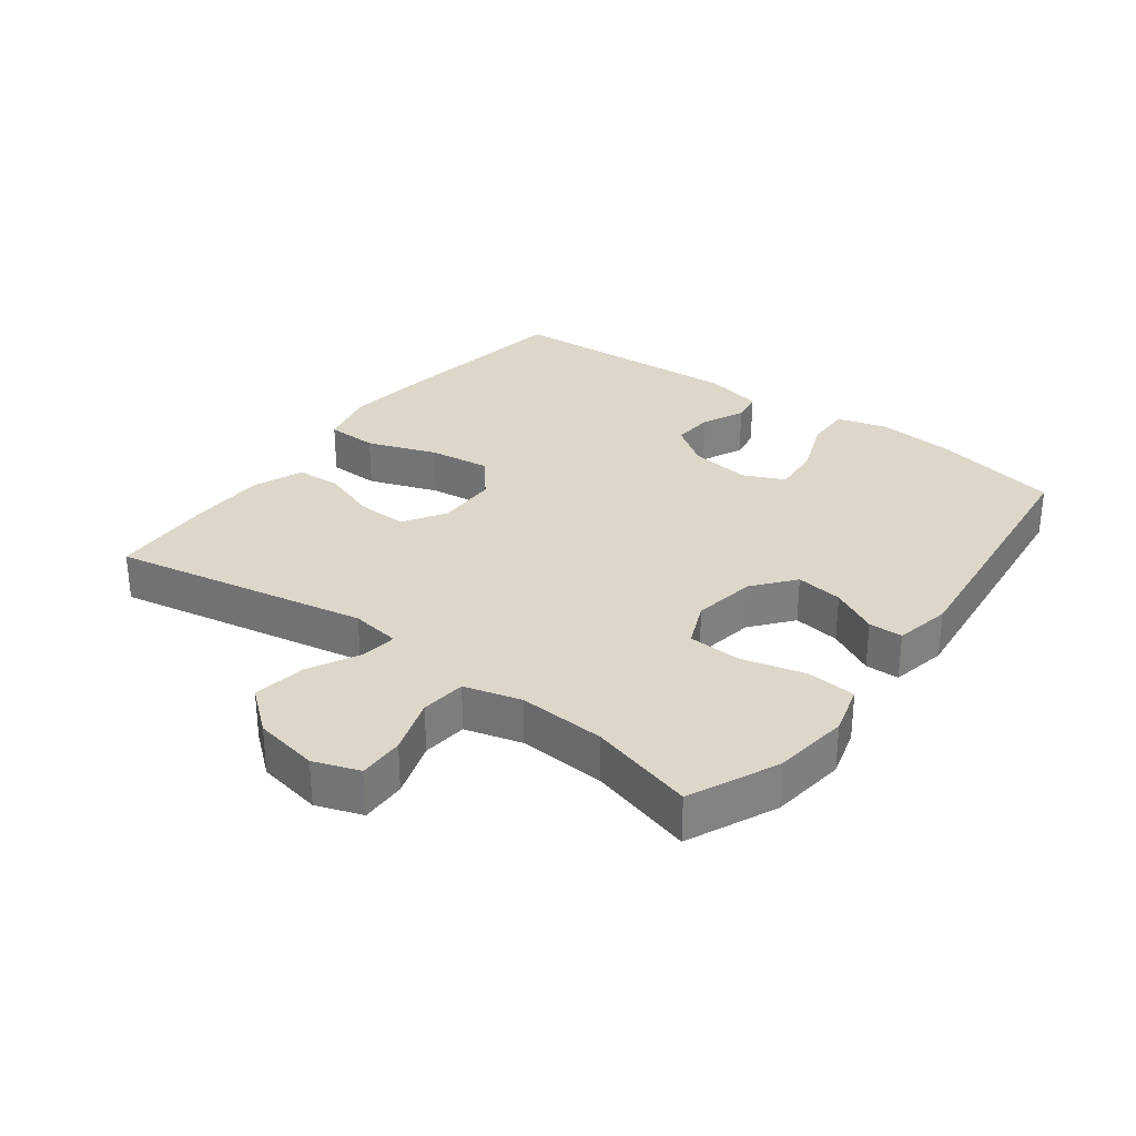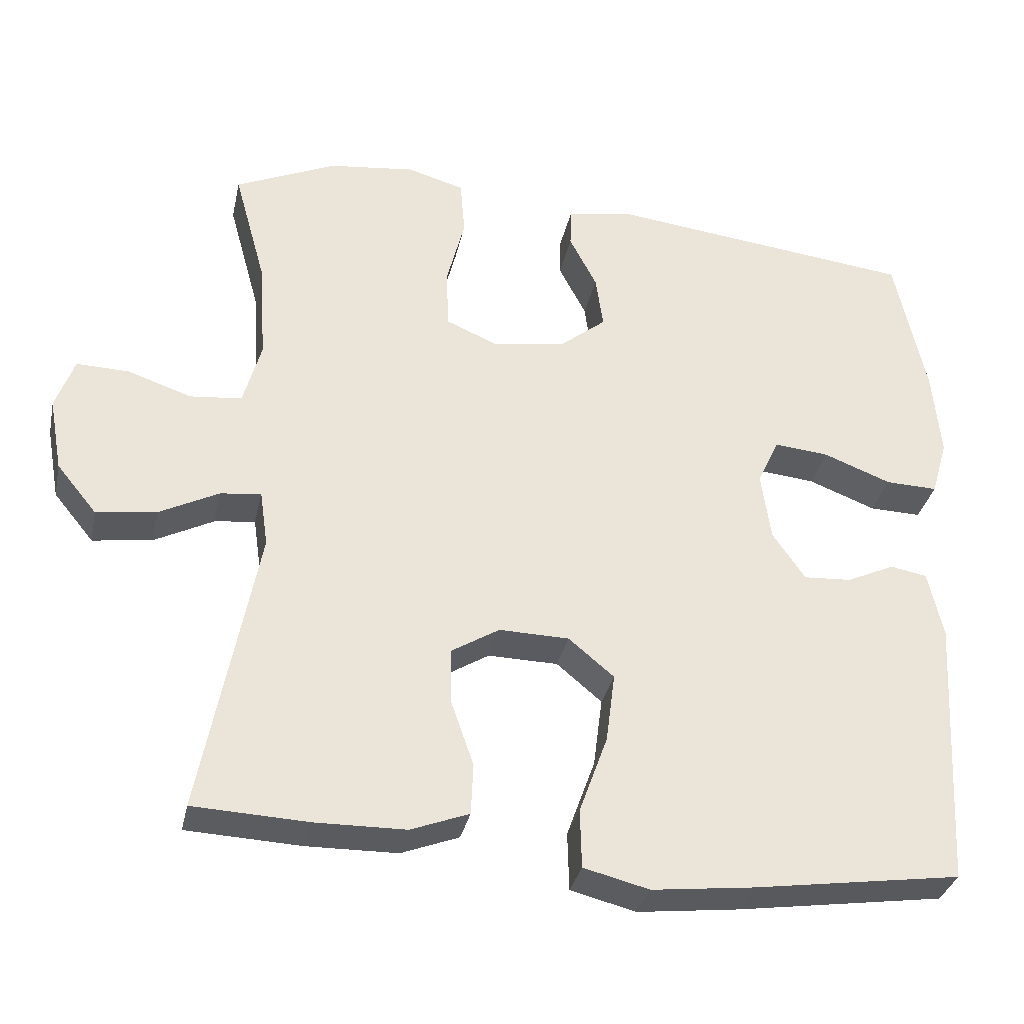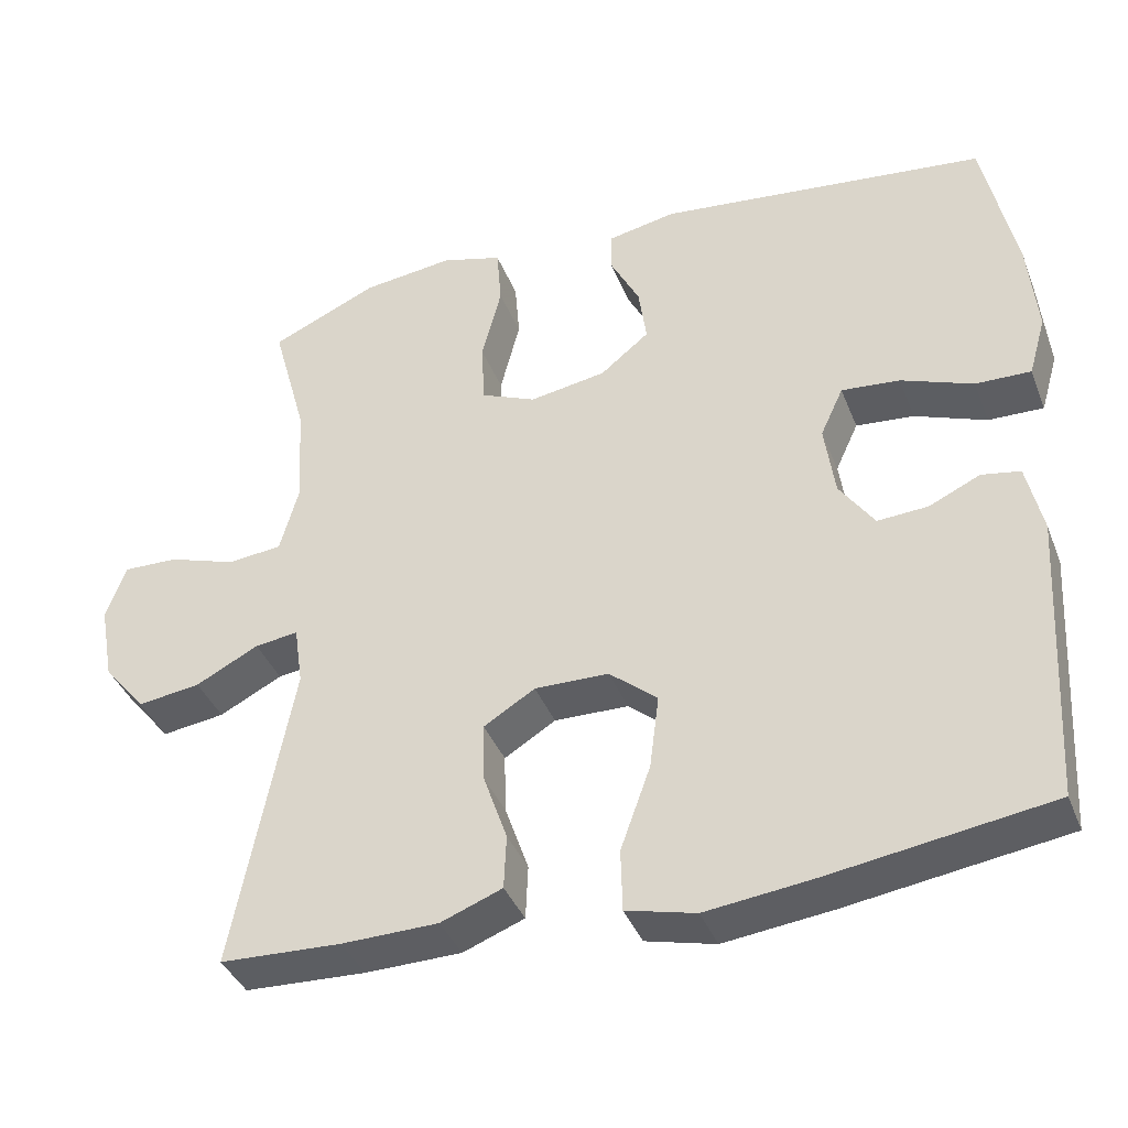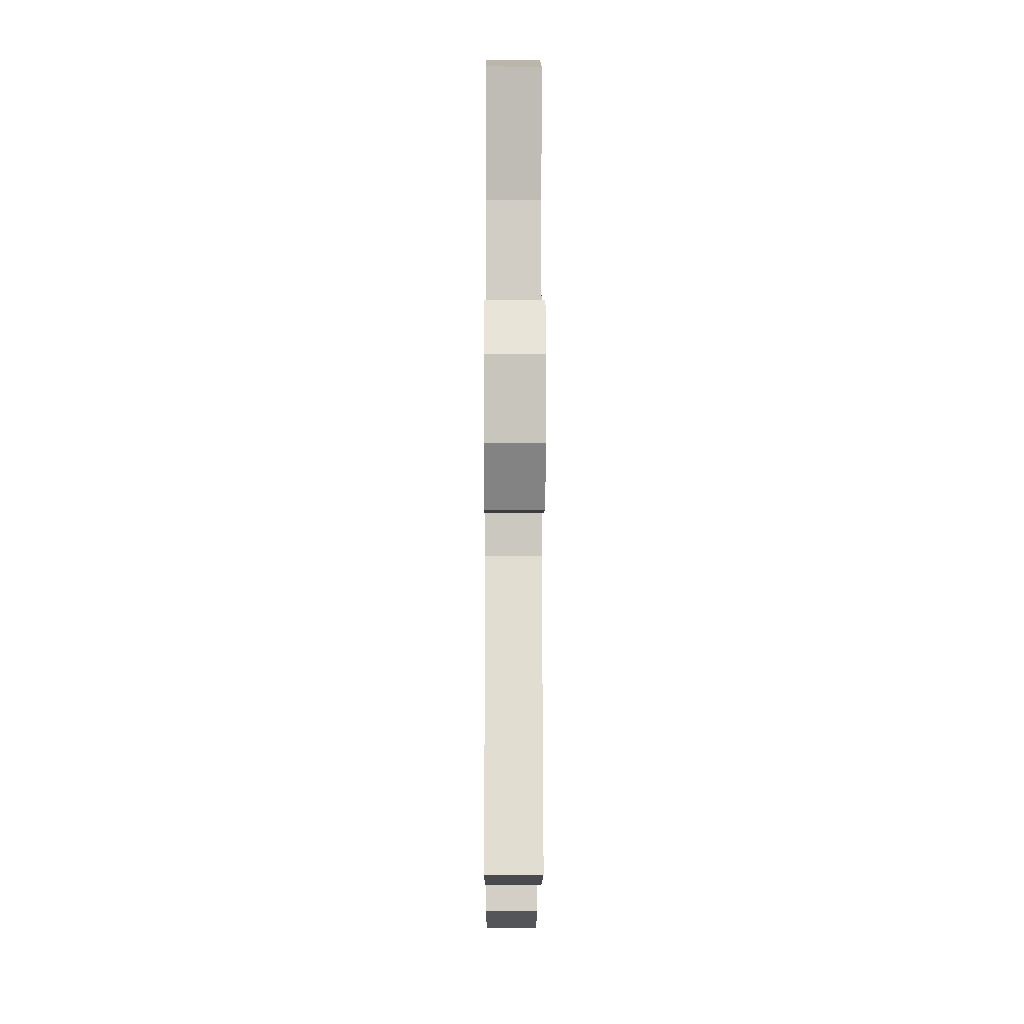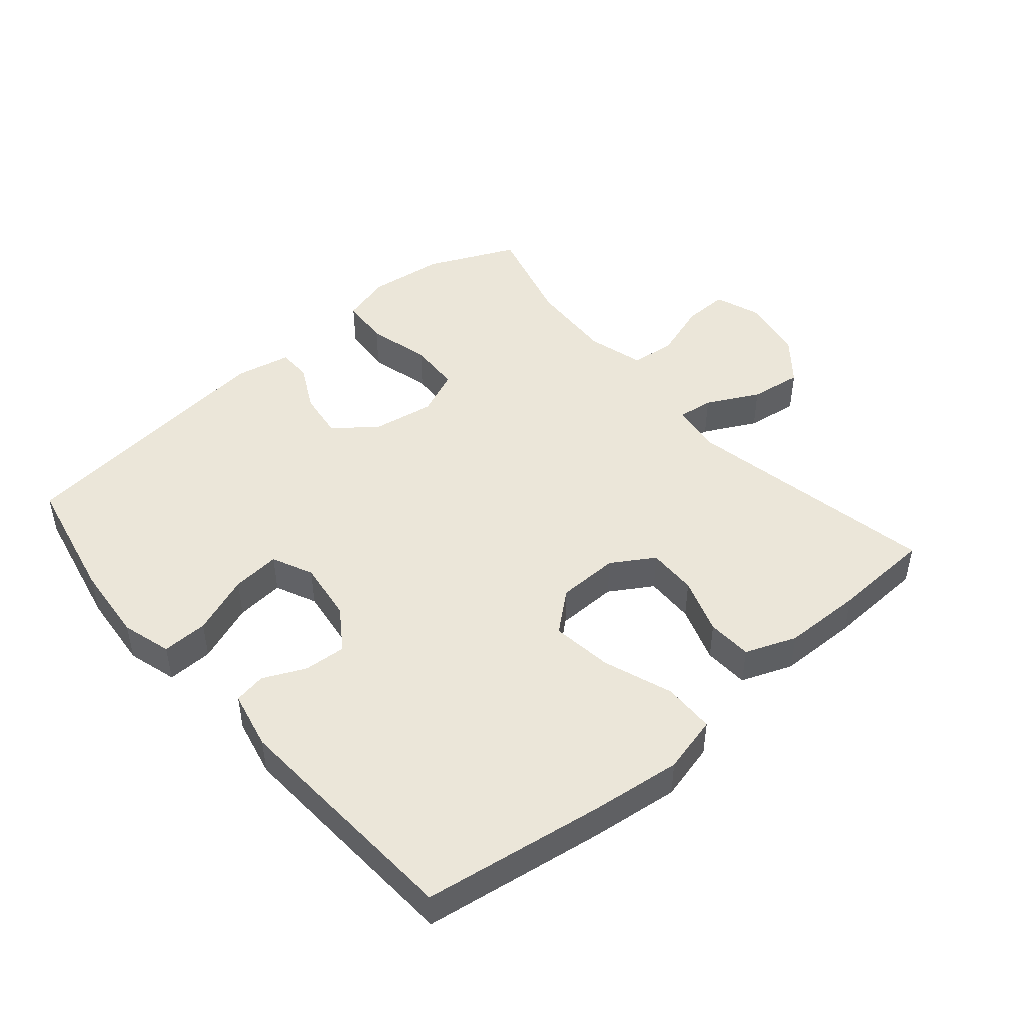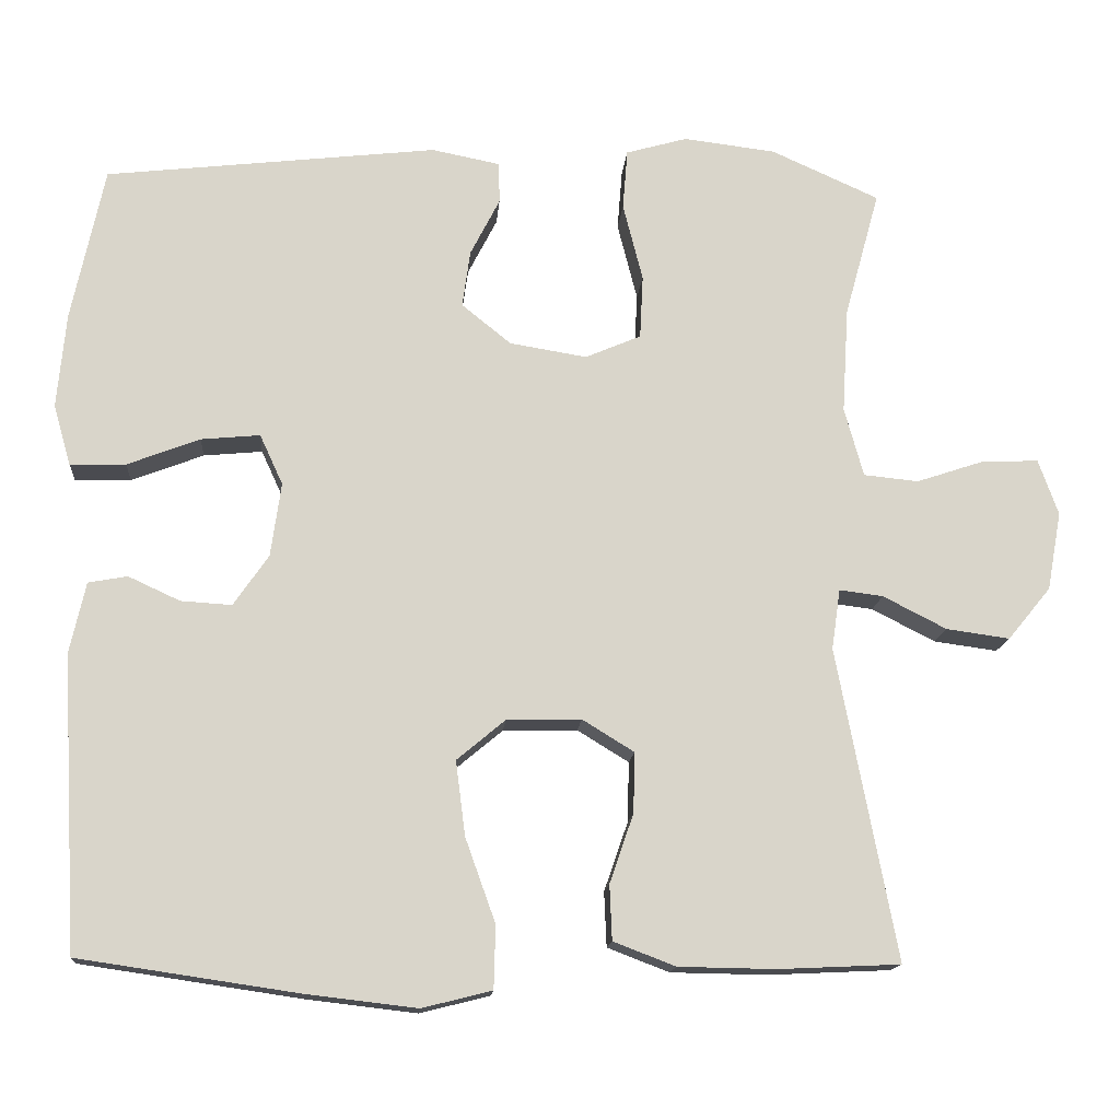
<metadata>
{"format":"obj","ext":"obj","renderer":"f3d","projection":"perspective","resolution":1024,"background":"white","views":[{"elev":30.3,"azim":-53.1,"up":"+Y"},{"elev":-33.2,"azim":-12.0,"up":"+Z"},{"elev":-39.0,"azim":20.2,"up":"+Z"},{"elev":-10.3,"azim":-90.3,"up":"+Z"},{"elev":46.8,"azim":139.5,"up":"+Y"},{"elev":-14.7,"azim":175.5,"up":"+Z"}]}
</metadata>
<code>
v -0.5 0.07 0.5
v -0.364 0.07 0.561
v -0.248 0.07 0.575
v -0.171 0.07 0.553
v -0.165 0.07 0.477
v -0.19 0.07 0.379
v -0.186 0.07 0.299
v -0.116 0.07 0.269
v -0.019 0.07 0.285
v 0.043 0.07 0.335
v 0.033 0.07 0.407
v -0.004 0.07 0.479
v -0.003 0.07 0.531
v 0.083 0.07 0.548
v 0.5 0.07 0.5
v 0.541 0.07 0.306
v 0.552 0.07 0.186
v 0.53 0.07 0.11
v 0.46 0.07 0.112
v 0.369 0.07 0.147
v 0.295 0.07 0.154
v 0.266 0.07 0.091
v 0.279 0.07 -0.002
v 0.323 0.07 -0.066
v 0.387 0.07 -0.062
v 0.452 0.07 -0.032
v 0.501 0.07 -0.041
v 0.521 0.07 -0.131
v 0.5 0.07 -0.5
v 0.222 0.07 -0.541
v 0.085 0.07 -0.557
v -0.003 0.07 -0.535
v -0.005 0.07 -0.456
v 0.033 0.07 -0.35
v 0.045 0.07 -0.256
v -0.016 0.07 -0.205
v -0.11 0.07 -0.203
v -0.175 0.07 -0.243
v -0.173 0.07 -0.319
v -0.143 0.07 -0.406
v -0.146 0.07 -0.475
v -0.224 0.07 -0.505
v -0.346 0.07 -0.507
v -0.5 0.07 -0.5
v -0.425 0.07 -0.108
v -0.436 0.07 -0.032
v -0.491 0.07 -0.039
v -0.571 0.07 -0.08
v -0.651 0.07 -0.091
v -0.705 0.07 -0.025
v -0.723 0.07 0.074
v -0.698 0.07 0.144
v -0.628 0.07 0.142
v -0.541 0.07 0.113
v -0.472 0.07 0.12
v -0.448 0.07 0.207
v -0.456 0.07 0.34
v -0.5 0 0.5
v -0.364 0 0.561
v -0.248 0 0.575
v -0.171 0 0.553
v -0.165 0 0.477
v -0.19 0 0.379
v -0.186 0 0.299
v -0.116 0 0.269
v -0.019 0 0.285
v 0.043 0 0.335
v 0.033 0 0.407
v -0.004 0 0.479
v -0.003 0 0.531
v 0.083 0 0.548
v 0.5 0 0.5
v 0.541 0 0.306
v 0.552 0 0.186
v 0.53 0 0.11
v 0.46 0 0.112
v 0.369 0 0.147
v 0.295 0 0.154
v 0.266 0 0.091
v 0.279 0 -0.002
v 0.323 0 -0.066
v 0.387 0 -0.062
v 0.452 0 -0.032
v 0.501 0 -0.041
v 0.521 0 -0.131
v 0.5 0 -0.5
v 0.222 0 -0.541
v 0.085 0 -0.557
v -0.003 0 -0.535
v -0.005 0 -0.456
v 0.033 0 -0.35
v 0.045 0 -0.256
v -0.016 0 -0.205
v -0.11 0 -0.203
v -0.175 0 -0.243
v -0.173 0 -0.319
v -0.143 0 -0.406
v -0.146 0 -0.475
v -0.224 0 -0.505
v -0.346 0 -0.507
v -0.5 0 -0.5
v -0.425 0 -0.108
v -0.436 0 -0.032
v -0.491 0 -0.039
v -0.571 0 -0.08
v -0.651 0 -0.091
v -0.705 0 -0.025
v -0.723 0 0.074
v -0.698 0 0.144
v -0.628 0 0.142
v -0.541 0 0.113
v -0.472 0 0.12
v -0.448 0 0.207
v -0.456 0 0.34
f 52 53 54
f 51 52 54
f 50 51 54
f 49 50 54
f 48 49 54
f 47 48 54
f 46 47 54 55
f 43 44 45
f 42 43 45
f 41 42 45
f 40 41 45
f 39 40 45
f 38 39 45 46
f 46 55 56
f 38 46 56
f 37 38 56
f 32 33 34
f 31 32 34
f 30 31 34
f 29 30 34
f 28 29 34
f 27 28 34
f 26 27 34
f 25 26 34
f 24 25 34 35
f 23 24 35 36
f 18 19 20
f 17 18 20
f 16 17 20
f 15 16 20
f 14 15 20
f 13 14 20
f 12 13 20
f 11 12 20
f 10 11 20 21
f 9 10 21 22
f 4 5 6
f 3 4 6
f 2 3 6
f 1 2 6
f 57 1 6
f 57 6 7
f 56 57 7 8
f 36 37 56
f 23 36 56
f 22 23 56
f 9 22 56
f 8 9 56
f 111 110 109
f 111 109 108
f 111 108 107
f 111 107 106
f 111 106 105
f 111 105 104
f 112 111 104 103
f 102 101 100
f 102 100 99
f 102 99 98
f 102 98 97
f 102 97 96
f 103 102 96 95
f 113 112 103
f 113 103 95
f 113 95 94
f 91 90 89
f 91 89 88
f 91 88 87
f 91 87 86
f 91 86 85
f 91 85 84
f 91 84 83
f 91 83 82
f 92 91 82 81
f 93 92 81 80
f 77 76 75
f 77 75 74
f 77 74 73
f 77 73 72
f 77 72 71
f 77 71 70
f 77 70 69
f 77 69 68
f 78 77 68 67
f 79 78 67 66
f 63 62 61
f 63 61 60
f 63 60 59
f 63 59 58
f 63 58 114
f 64 63 114
f 65 64 114 113
f 113 94 93
f 113 93 80
f 113 80 79
f 113 79 66
f 113 66 65
f 1 58 59 2
f 2 59 60 3
f 3 60 61 4
f 4 61 62 5
f 5 62 63 6
f 6 63 64 7
f 7 64 65 8
f 8 65 66 9
f 9 66 67 10
f 10 67 68 11
f 11 68 69 12
f 12 69 70 13
f 13 70 71 14
f 14 71 72 15
f 15 72 73 16
f 16 73 74 17
f 17 74 75 18
f 18 75 76 19
f 19 76 77 20
f 20 77 78 21
f 21 78 79 22
f 22 79 80 23
f 23 80 81 24
f 24 81 82 25
f 25 82 83 26
f 26 83 84 27
f 27 84 85 28
f 28 85 86 29
f 29 86 87 30
f 30 87 88 31
f 31 88 89 32
f 32 89 90 33
f 33 90 91 34
f 34 91 92 35
f 35 92 93 36
f 36 93 94 37
f 37 94 95 38
f 38 95 96 39
f 39 96 97 40
f 40 97 98 41
f 41 98 99 42
f 42 99 100 43
f 43 100 101 44
f 44 101 102 45
f 45 102 103 46
f 46 103 104 47
f 47 104 105 48
f 48 105 106 49
f 49 106 107 50
f 50 107 108 51
f 51 108 109 52
f 52 109 110 53
f 53 110 111 54
f 54 111 112 55
f 55 112 113 56
f 56 113 114 57
f 57 114 58 1

</code>
